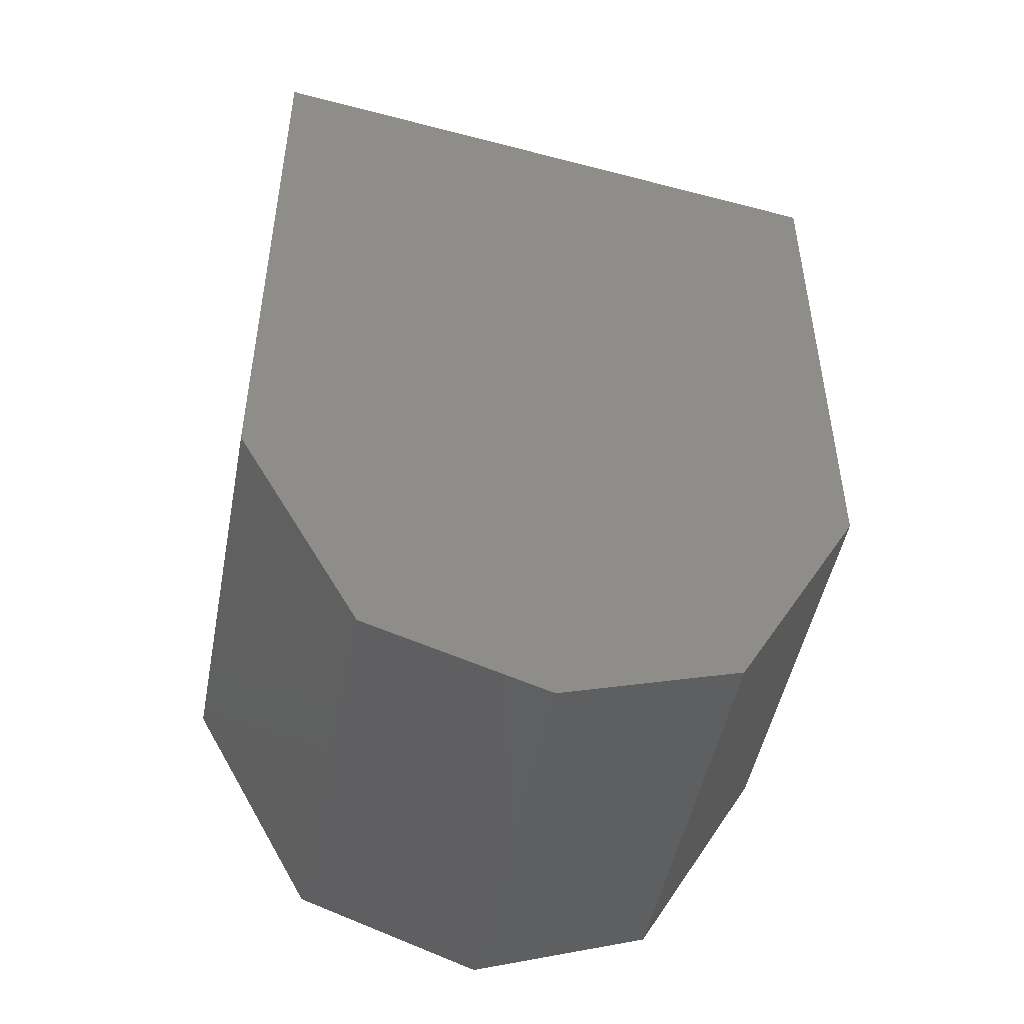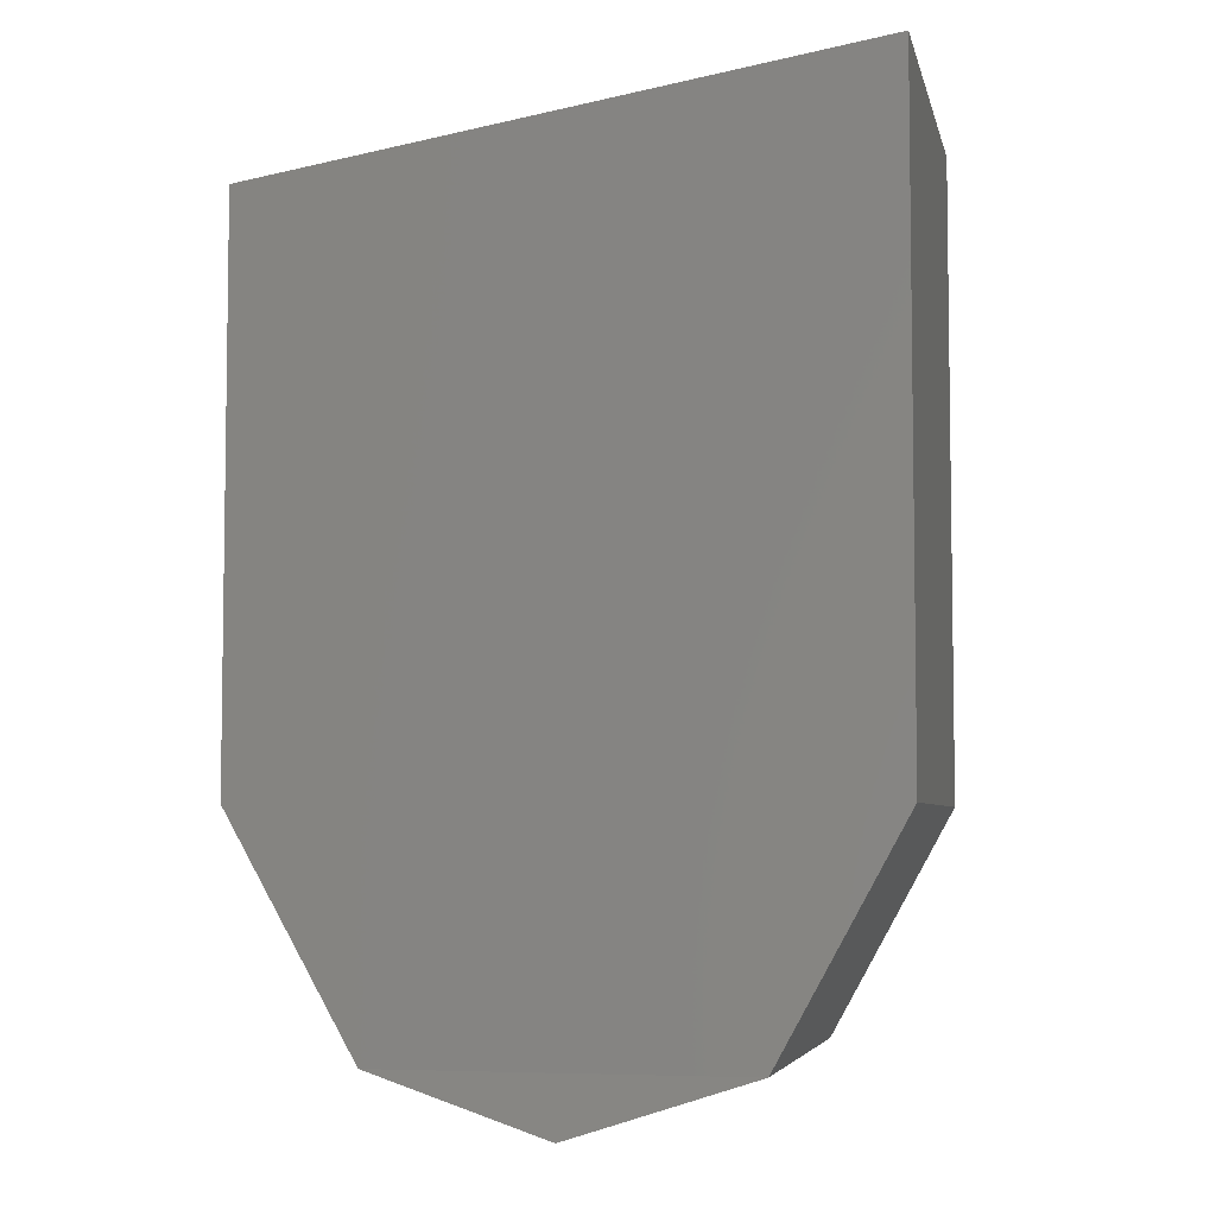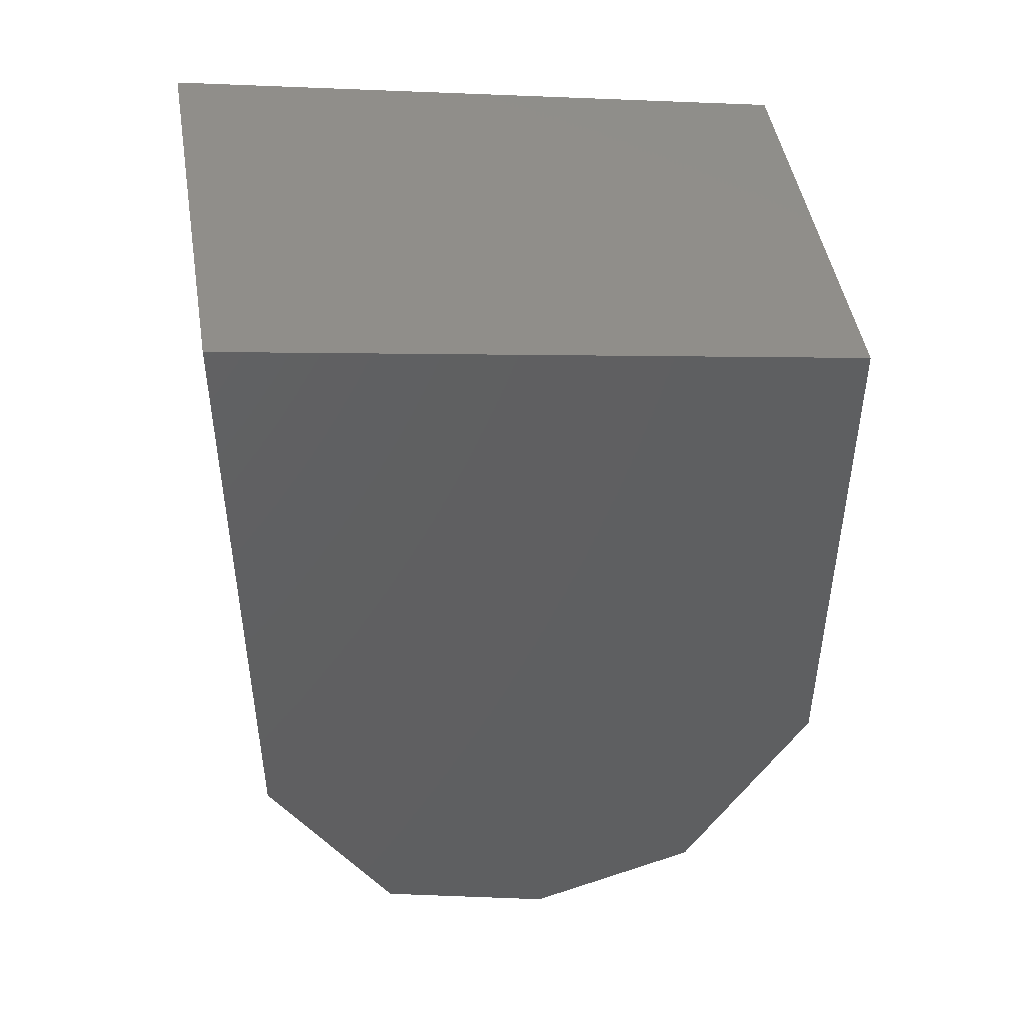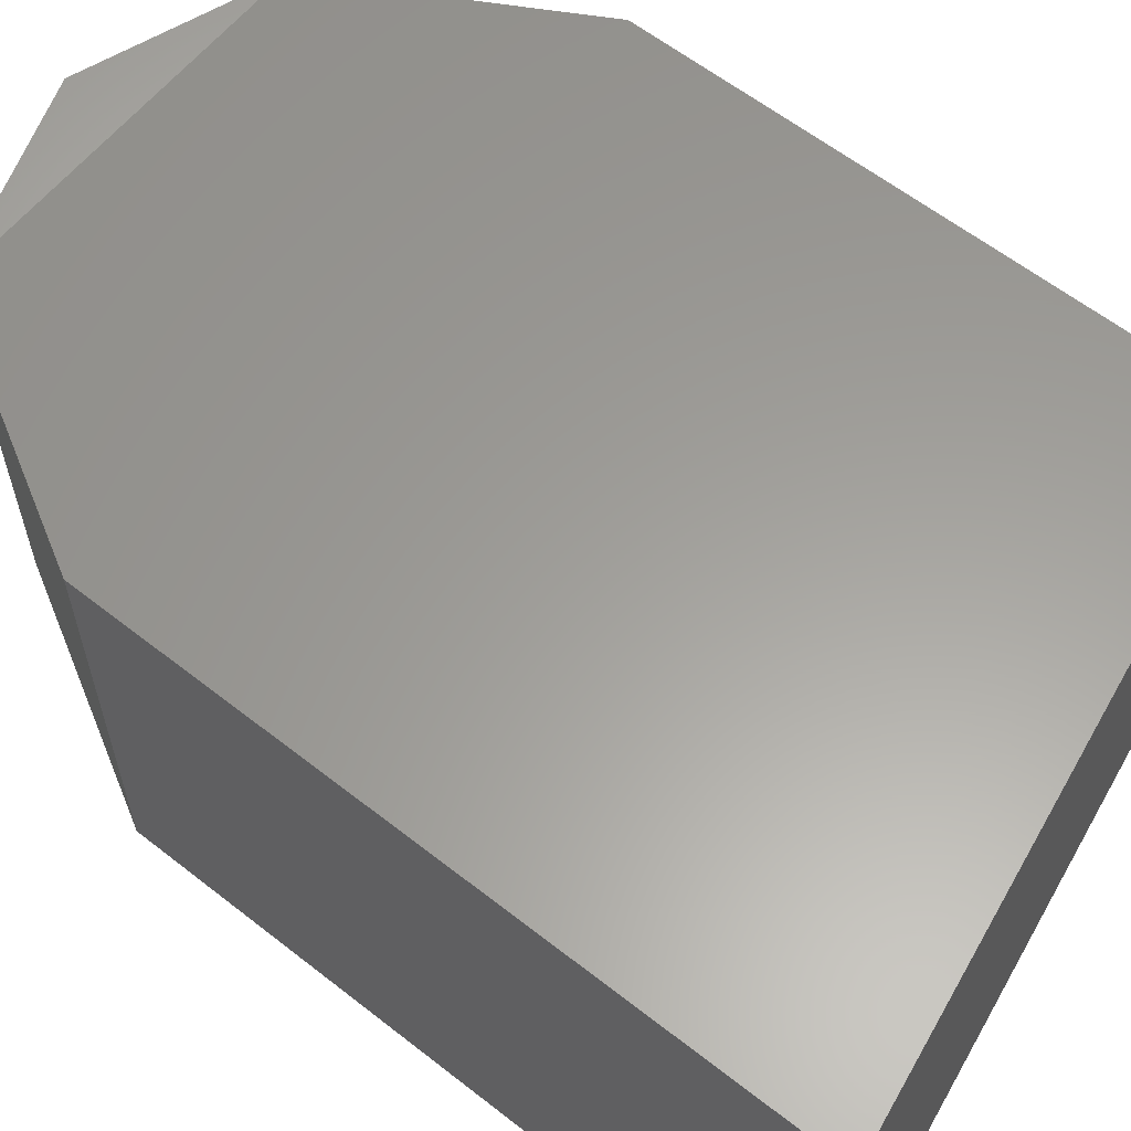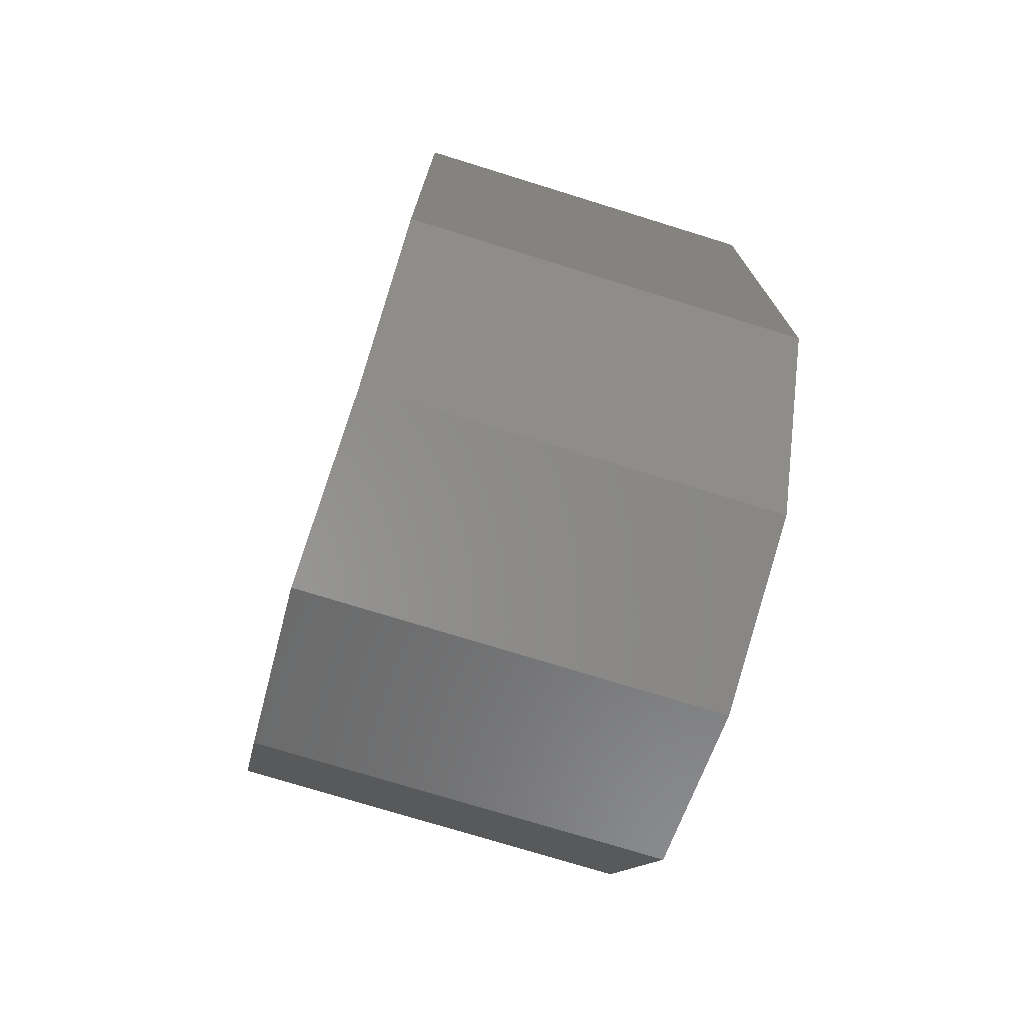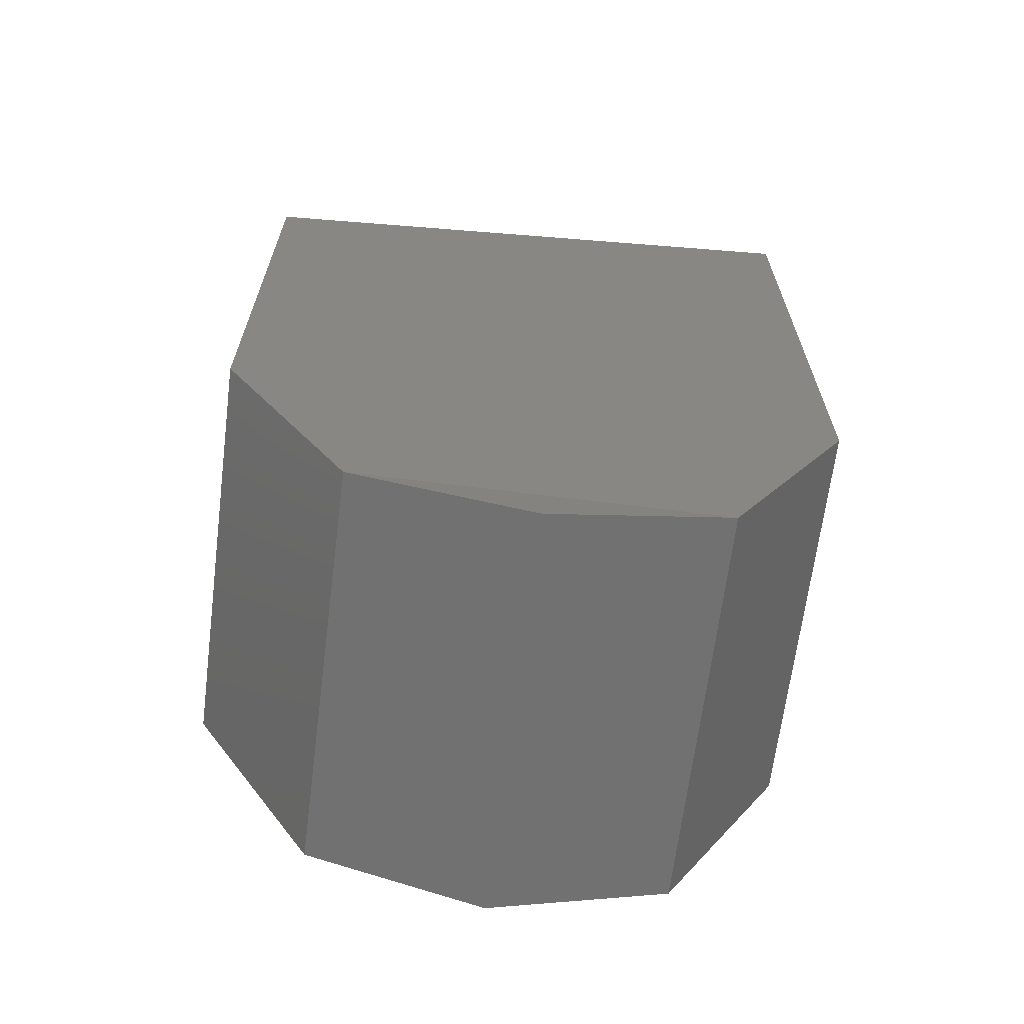
<metadata>
{"format":"stl","ext":"stl","renderer":"f3d","projection":"perspective","resolution":1024,"background":"white","views":[{"elev":-48.6,"azim":-10.8,"up":"+Z"},{"elev":-5.2,"azim":-167.6,"up":"+Z"},{"elev":46.7,"azim":-9.4,"up":"+Z"},{"elev":60.6,"azim":-51.3,"up":"+Y"},{"elev":-74.5,"azim":-107.2,"up":"+Z"},{"elev":-66.4,"azim":172.8,"up":"+Z"}]}
</metadata>
<code>
# stl→obj: 14 verts, 24 faces
v 17.47 3.518 20.43
v 17.47 3.637 20.43
v 17.47 3.518 20.24
v 17.47 3.637 20.24
v 17.5 3.518 20.17
v 17.5 3.637 20.17
v 17.56 3.518 20.16
v 17.56 3.639 20.16
v 17.61 3.518 20.17
v 17.61 3.637 20.17
v 17.65 3.518 20.24
v 17.65 3.637 20.24
v 17.65 3.637 20.4
v 17.65 3.518 20.4
f 1 2 3
f 2 3 4
f 3 4 5
f 4 5 6
f 5 6 7
f 6 7 8
f 7 8 9
f 8 9 10
f 9 10 11
f 10 11 12
f 11 12 13
f 8 10 6
f 10 6 12
f 6 12 4
f 12 4 13
f 4 13 2
f 7 5 9
f 5 9 3
f 9 3 11
f 3 11 14
f 14 13 1
f 13 1 2
f 3 14 1
f 13 11 14

</code>
